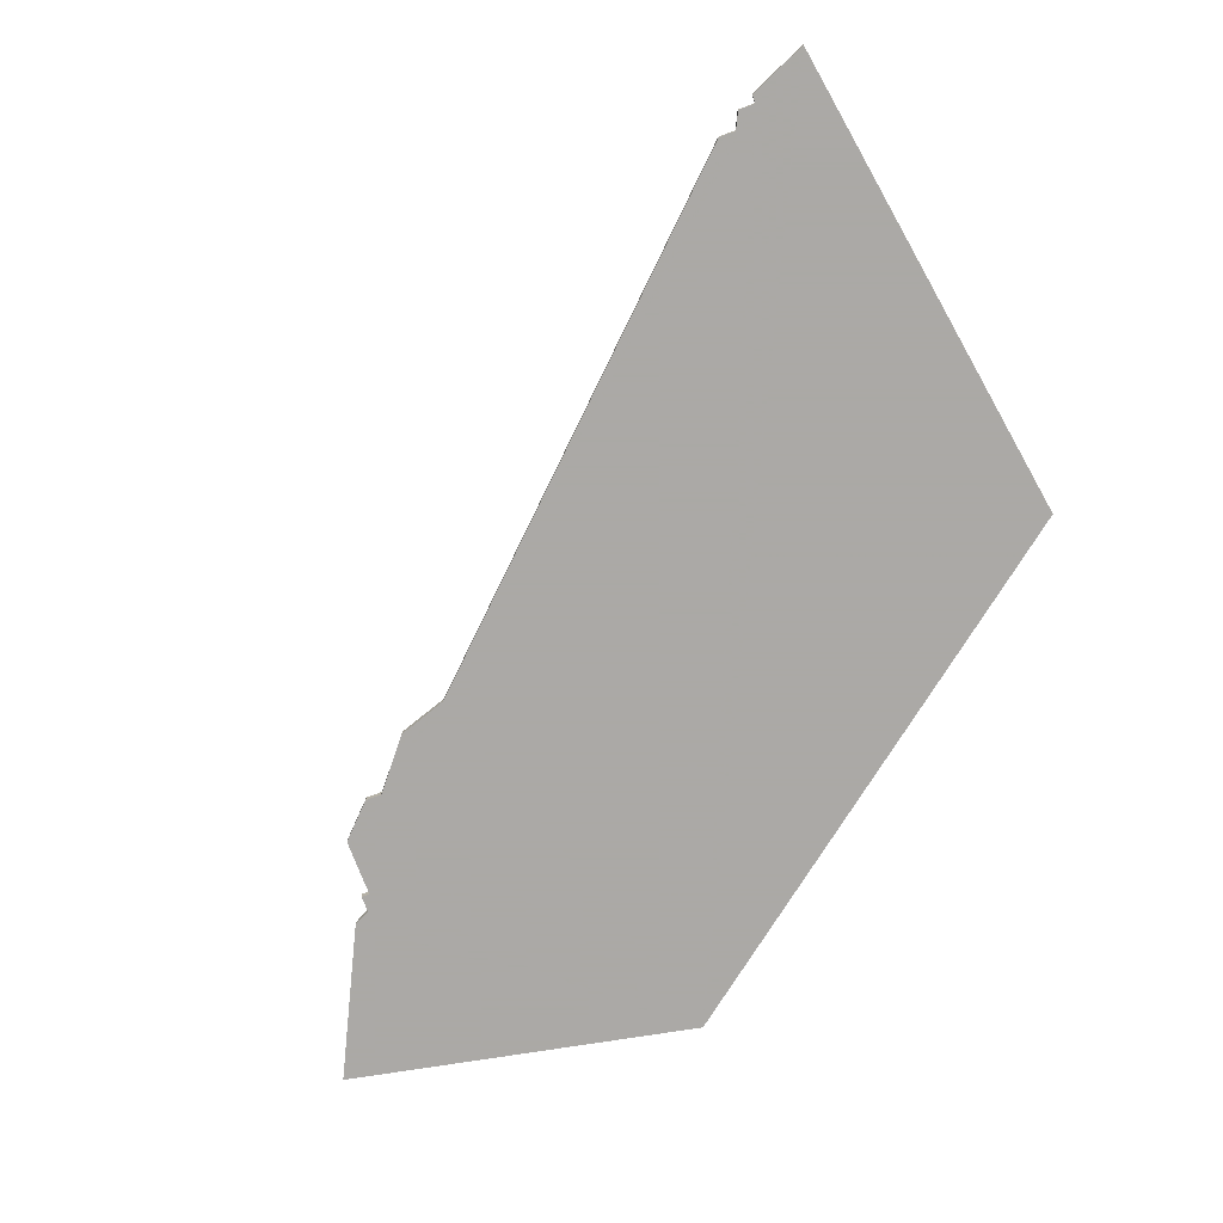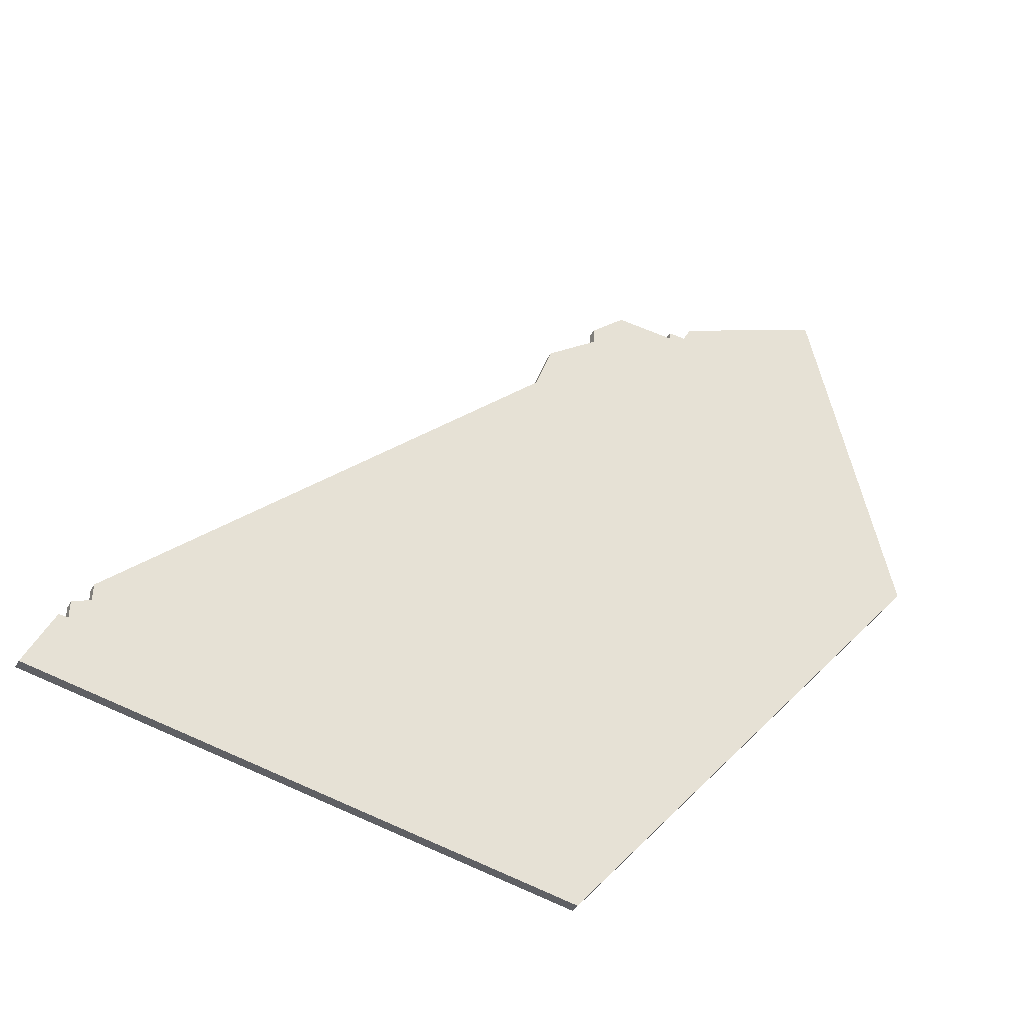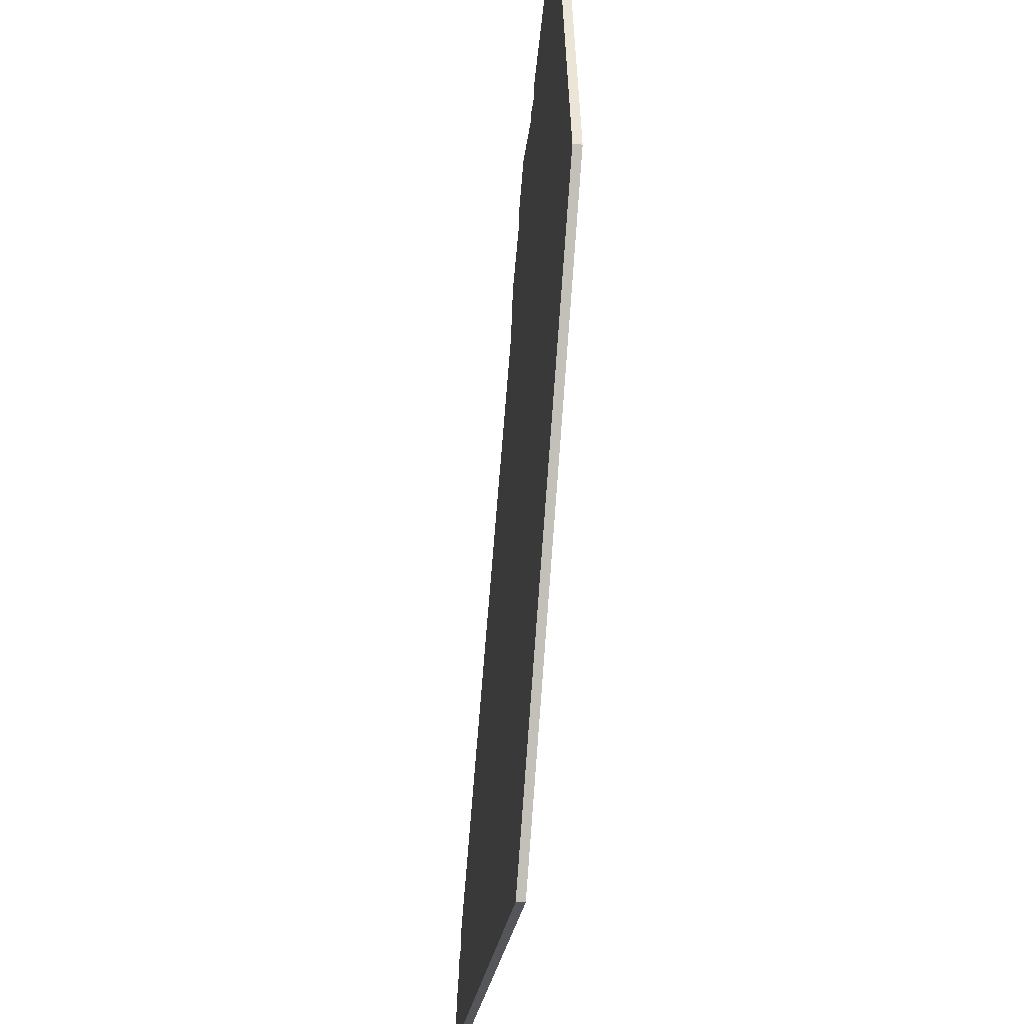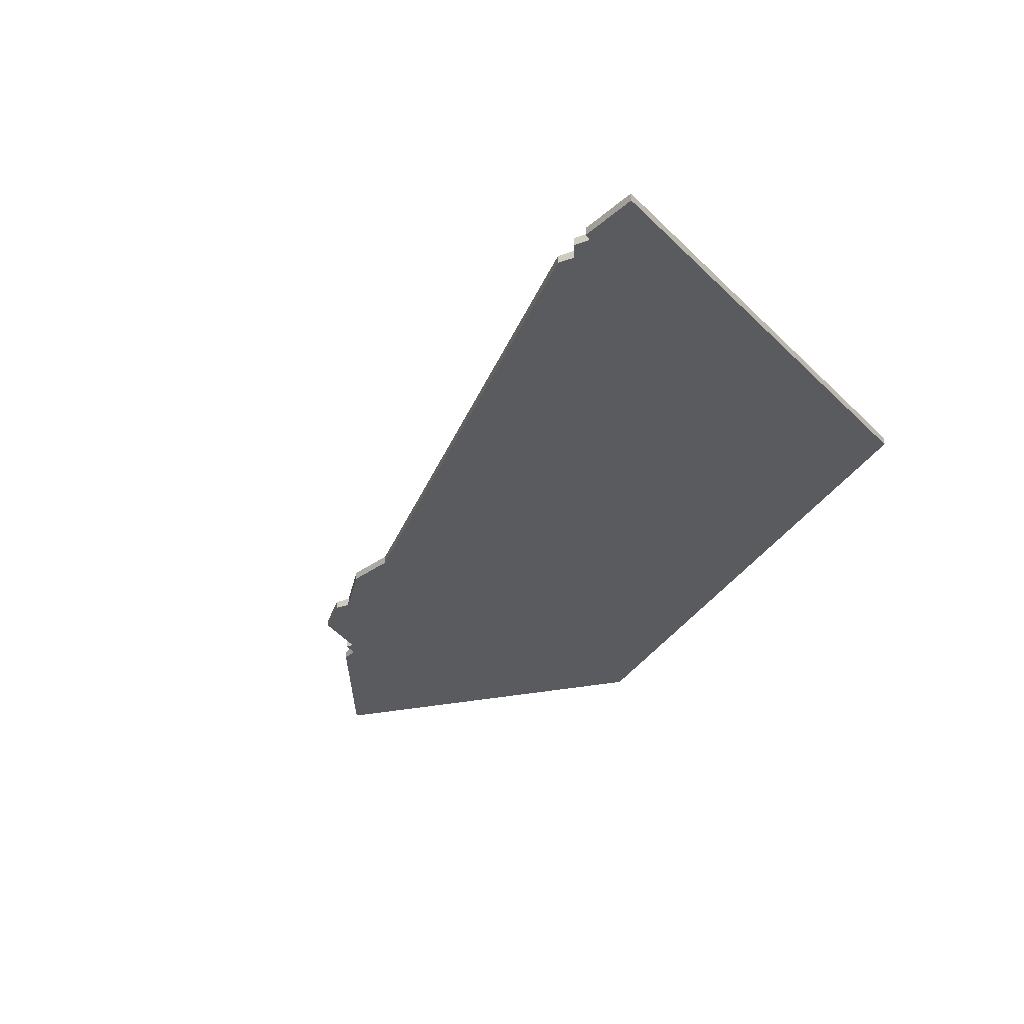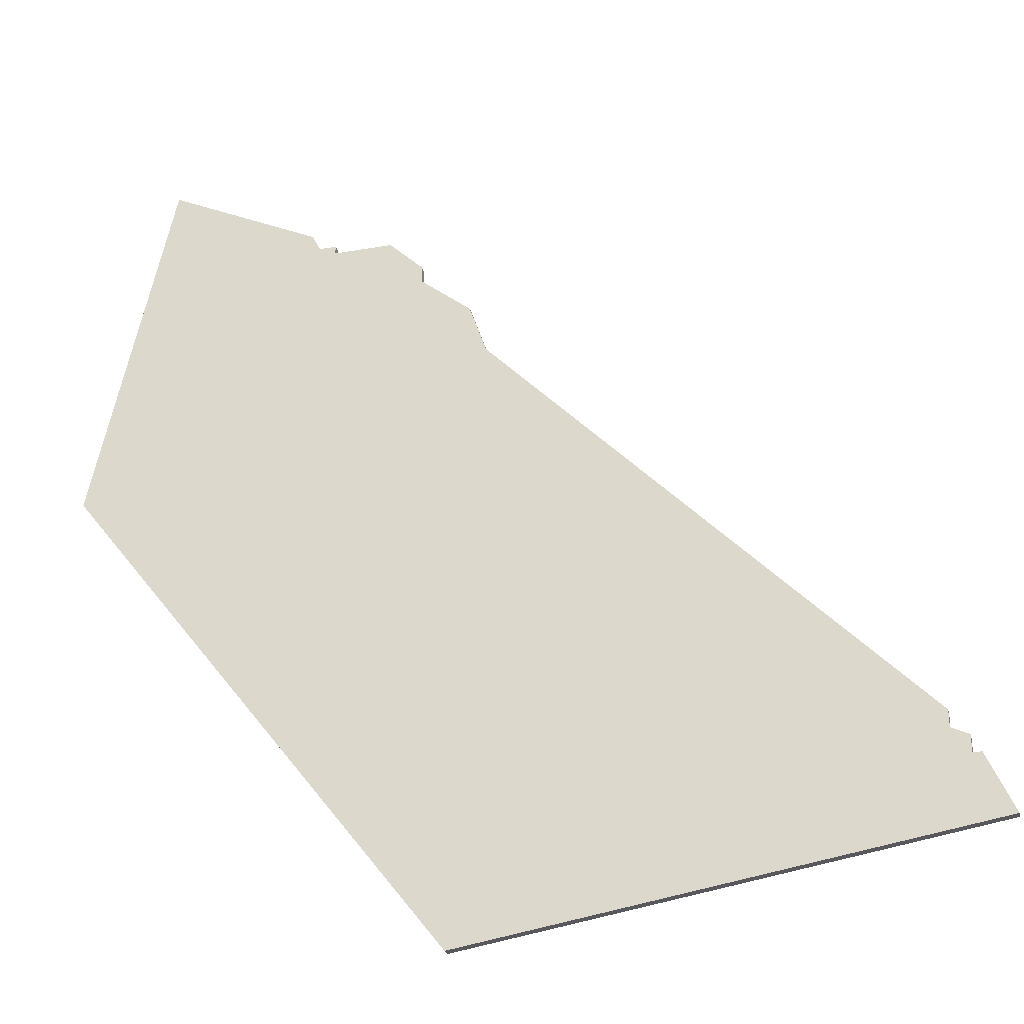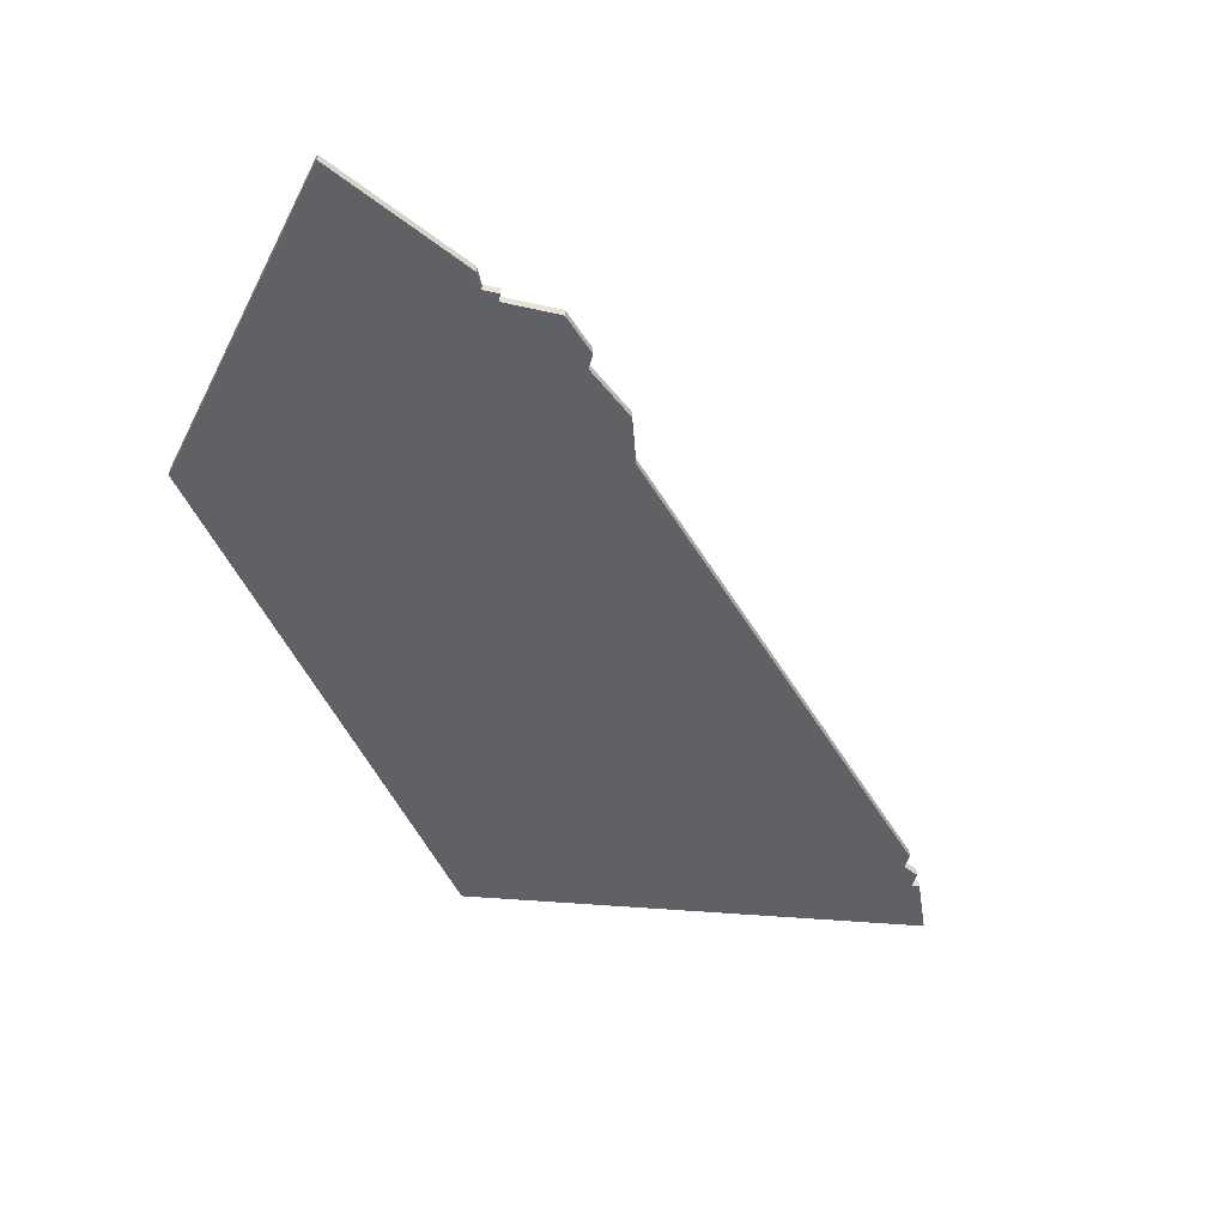
<metadata>
{"format":"obj","ext":"obj","renderer":"f3d","projection":"perspective","resolution":1024,"background":"white","views":[{"elev":-75.5,"azim":-69.2,"up":"+Z"},{"elev":-43.5,"azim":-27.0,"up":"+Y"},{"elev":-34.1,"azim":83.0,"up":"+Y"},{"elev":-32.0,"azim":-62.4,"up":"+Z"},{"elev":-29.8,"azim":-165.6,"up":"+Y"},{"elev":-48.5,"azim":165.8,"up":"+Z"}]}
</metadata>
<code>
v 4111 -1164 0
v 4111 -1166 0
v 4109 -1167 0
v 4109 -1169 0
v 4108 -1169 0
v 4105 -1176 0
v 4164 -1185 0
v 4209 -1126 0
v 4200 -1083 0
v 4182 -1092 0
v 4181 -1094 0
v 4179 -1094 0
v 4179 -1095 0
v 4175 -1095 0
v 4172 -1095 0
v 4168 -1099 0
v 4168 -1101 0
v 4162 -1106 0
v 4160 -1112 0
v 4111 -1164 1
v 4111 -1166 1
v 4109 -1167 1
v 4109 -1169 1
v 4108 -1169 1
v 4105 -1176 1
v 4164 -1185 1
v 4209 -1126 1
v 4200 -1083 1
v 4182 -1092 1
v 4181 -1094 1
v 4179 -1094 1
v 4179 -1095 1
v 4175 -1095 1
v 4172 -1095 1
v 4168 -1099 1
v 4168 -1101 1
v 4162 -1106 1
v 4160 -1112 1
f 2 1 19
f 4 3 2
f 6 5 4
f 8 7 6
f 10 9 8
f 13 12 11
f 16 15 14
f 19 18 17
f 4 2 19
f 8 6 4
f 11 10 8
f 16 14 13
f 8 4 19
f 13 11 8
f 17 16 13
f 8 19 17
f 17 13 8
f 38 20 21
f 21 22 23
f 23 24 25
f 25 26 27
f 27 28 29
f 30 31 32
f 33 34 35
f 36 37 38
f 38 21 23
f 23 25 27
f 27 29 30
f 32 33 35
f 38 23 27
f 27 30 32
f 32 35 36
f 36 38 27
f 27 32 36
f 21 20 2
f 2 20 1
f 22 21 3
f 3 21 2
f 23 22 4
f 4 22 3
f 24 23 5
f 5 23 4
f 25 24 6
f 6 24 5
f 26 25 7
f 7 25 6
f 27 26 8
f 8 26 7
f 28 27 9
f 9 27 8
f 29 28 10
f 10 28 9
f 30 29 11
f 11 29 10
f 31 30 12
f 12 30 11
f 32 31 13
f 13 31 12
f 33 32 14
f 14 32 13
f 34 33 15
f 15 33 14
f 35 34 16
f 16 34 15
f 36 35 17
f 17 35 16
f 37 36 18
f 18 36 17
f 20 38 1
f 1 38 19
f 38 37 19
f 19 37 18

</code>
